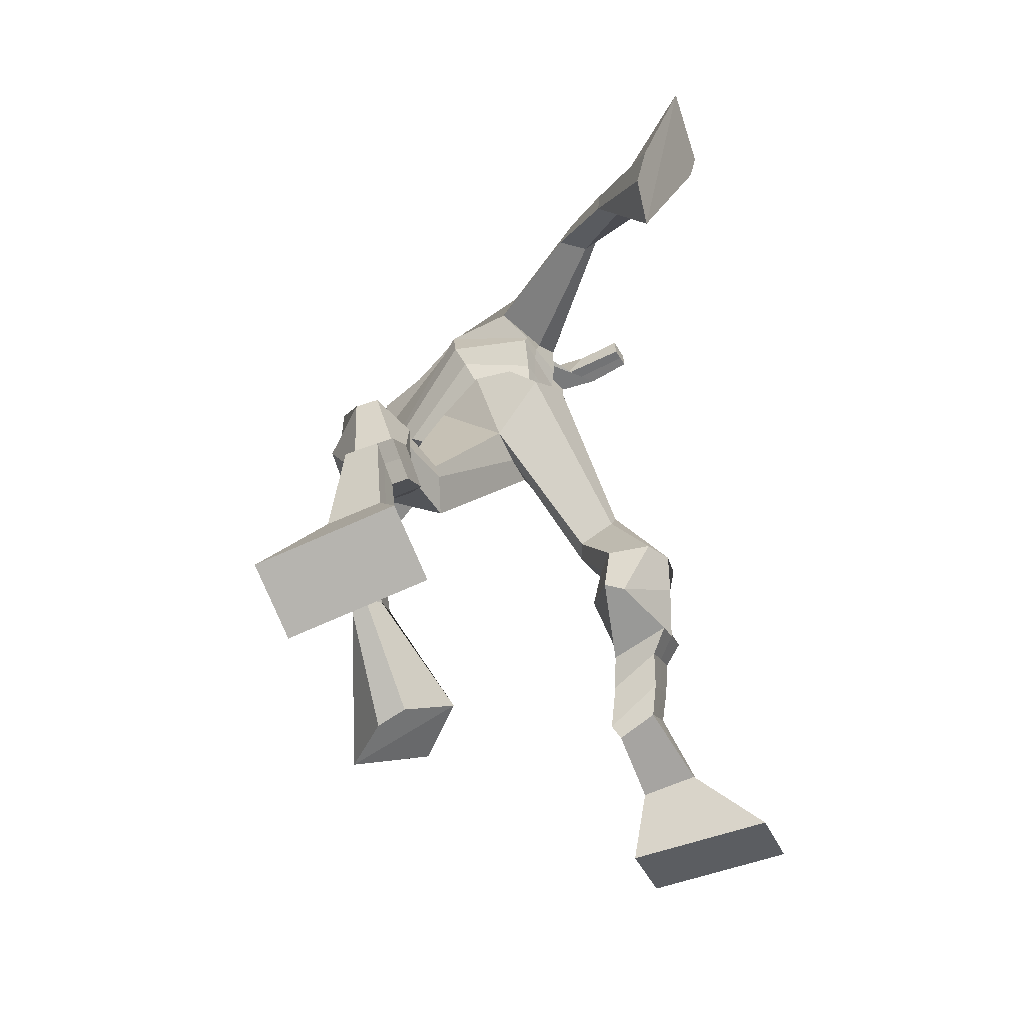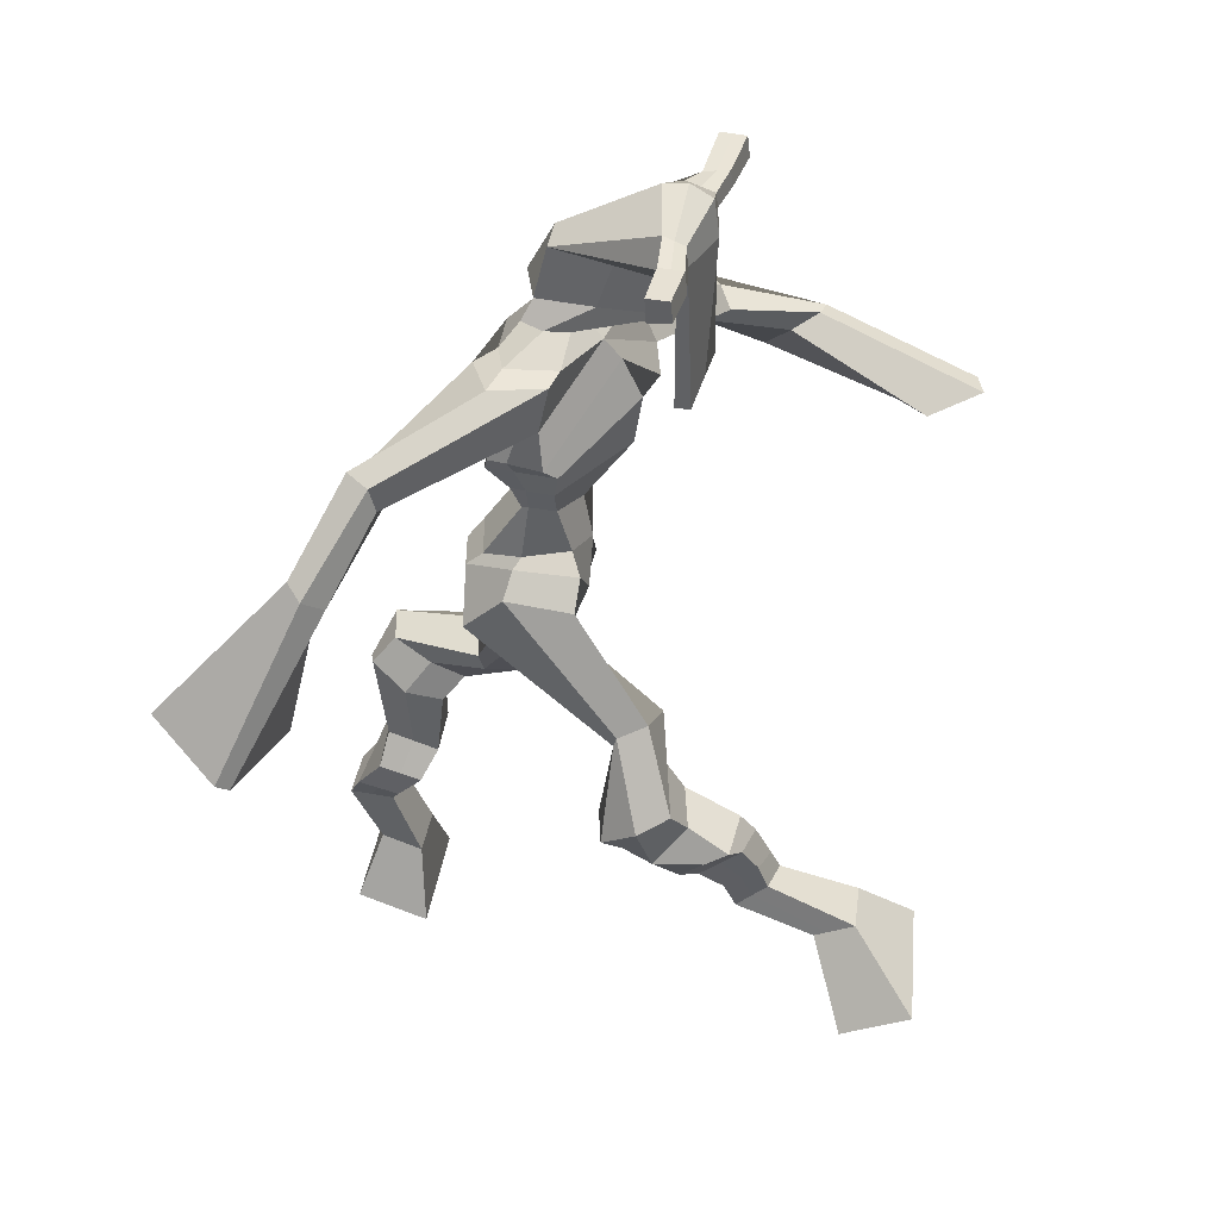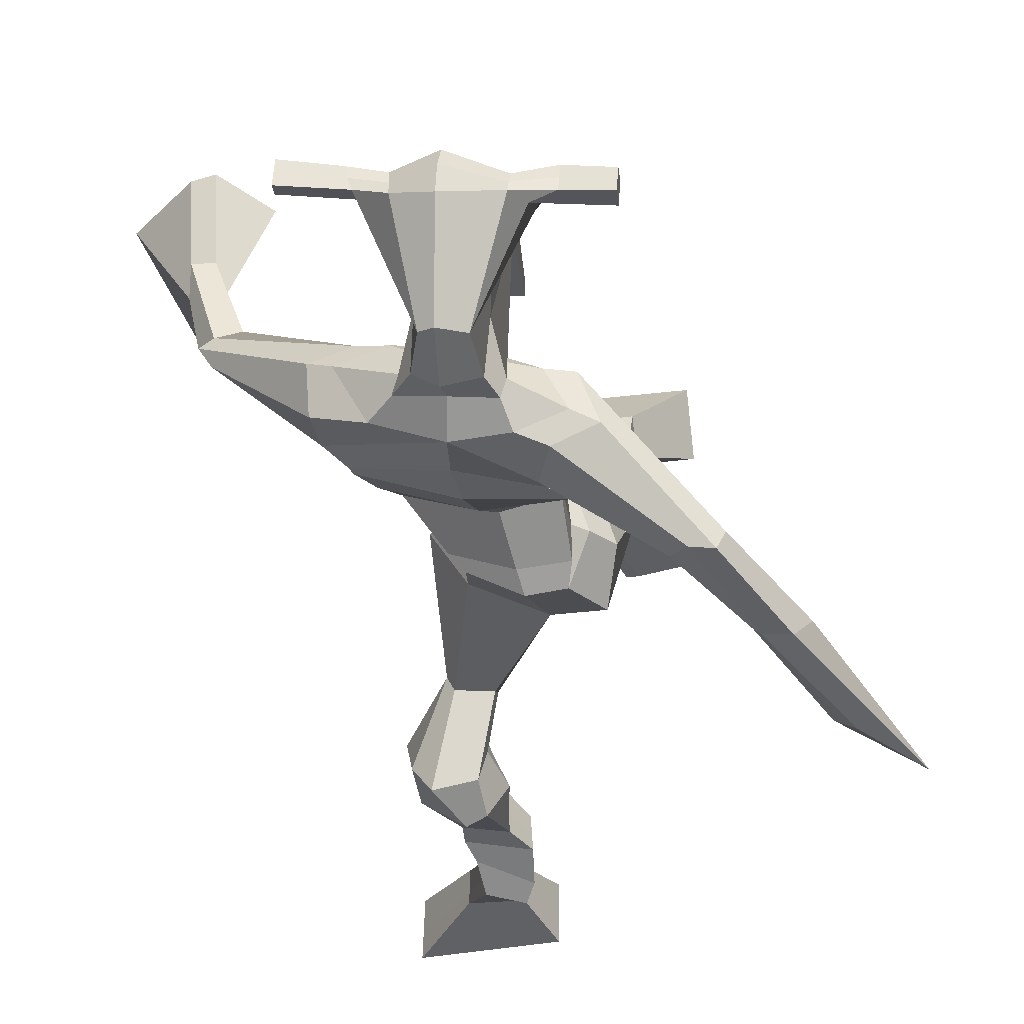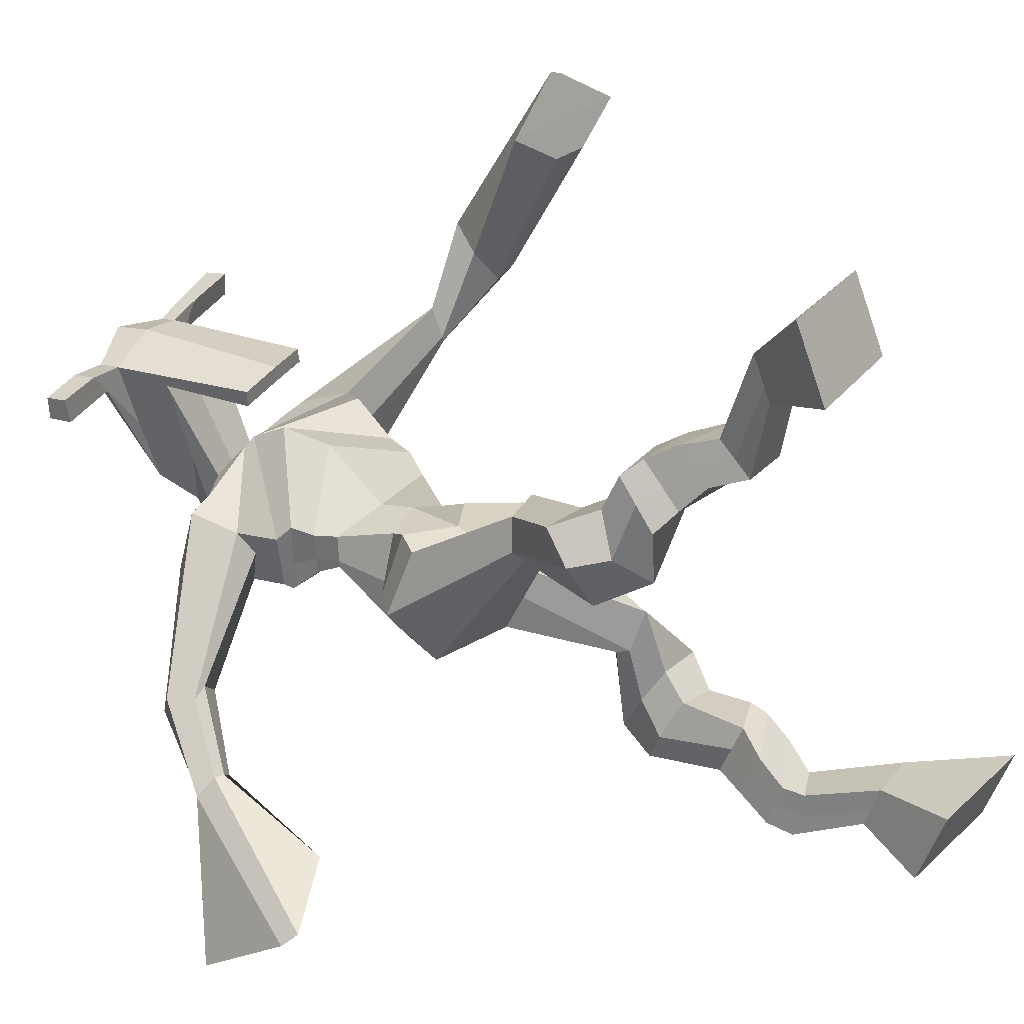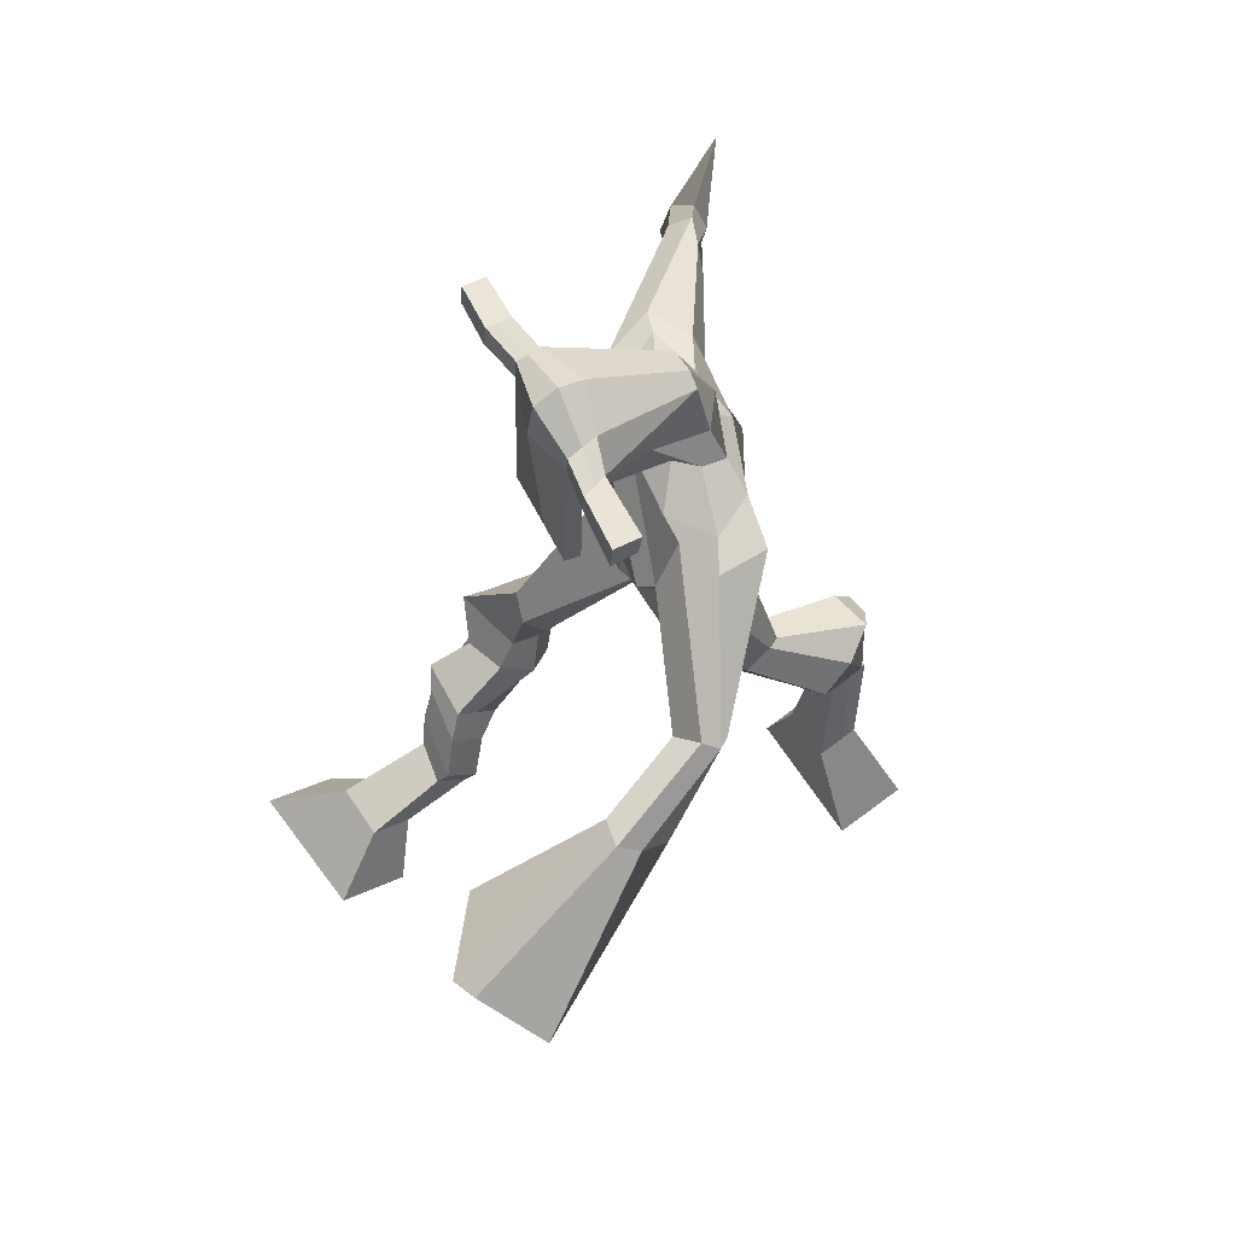
<metadata>
{"format":"obj","ext":"obj","renderer":"f3d","projection":"perspective","resolution":1024,"background":"white","views":[{"elev":-60.4,"azim":-154.1,"up":"+Y"},{"elev":38.9,"azim":-79.7,"up":"+Y"},{"elev":-28.8,"azim":-174.8,"up":"+Z"},{"elev":27.8,"azim":-62.0,"up":"+Z"},{"elev":60.9,"azim":59.0,"up":"+Y"}]}
</metadata>
<code>
o g
v 0.3271 0.8998 -0.1142
v 0.3663 0.8068 -0.0762
v 0.331 0.9252 -0.05558
v 0.3731 0.8513 0.02649
v 0.245 0.9032 -0.1106
v 0.1572 0.798 -0.05855
v 0.2489 0.9287 -0.05169
v 0.164 0.8425 0.04413
v 0.32 0.9168 -0.2184
v 0.3211 0.9601 -0.172
v 0.2603 0.9303 -0.2278
v 0.2613 0.9739 -0.1822
v 0.3284 0.9345 -0.2326
v 0.3294 0.978 -0.1868
v 0.2455 0.9796 -0.2448
v 0.2467 1.023 -0.1954
v 0.3081 0.9949 -0.2581
v 0.3093 1.038 -0.2087
v 0.2305 1.012 -0.2796
v 0.2322 1.063 -0.2182
v 0.2915 1.025 -0.291
v 0.2932 1.076 -0.2297
v 0.2014 1.034 -0.3033
v 0.2037 1.083 -0.2334
v 0.2576 1.058 -0.4021
v 0.2831 1.128 -0.3096
v 0.2306 1.044 -0.3899
v 0.2163 1.113 -0.2942
v 0.2373 1.105 -0.4252
v 0.2783 1.171 -0.3347
v 0.1759 1.102 -0.4113
v 0.1723 1.169 -0.3126
v 0.2935 1.214 -0.3997
v 0.2969 1.254 -0.3441
v 0.2375 1.23 -0.4045
v 0.2535 1.261 -0.3582
v 0.3504 1.321 -0.591
v 0.3533 1.331 -0.4894
v 0.2696 1.387 -0.6201
v 0.2758 1.426 -0.4651
v 0.4305 0.8117 -0.8038
v 0.3866 0.7188 -0.8357
v 0.4313 0.7903 -0.7431
v 0.3882 0.681 -0.7302
v 0.5126 0.8107 -0.8056
v 0.5951 0.6967 -0.8468
v 0.5134 0.7888 -0.7449
v 0.5967 0.6588 -0.7413
v 0.4184 0.9091 -0.8456
v 0.4266 0.8979 -0.7824
v 0.4748 0.9322 -0.8396
v 0.4793 0.913 -0.7794
v 0.4044 0.9428 -0.8283
v 0.4093 0.9234 -0.7682
v 0.4844 0.9724 -0.8043
v 0.4898 0.9493 -0.7432
v 0.4031 0.9813 -0.7926
v 0.4084 0.9583 -0.7315
v 0.4966 1.02 -0.7927
v 0.5048 0.9906 -0.7192
v 0.432 1.028 -0.7833
v 0.4386 0.9978 -0.7097
v 0.4967 1.054 -0.7846
v 0.504 1.015 -0.7087
v 0.4526 1.145 -0.807
v 0.4459 1.093 -0.7007
v 0.4825 1.132 -0.8167
v 0.5133 1.083 -0.713
v 0.4607 1.19 -0.7722
v 0.4625 1.129 -0.6694
v 0.5246 1.19 -0.7853
v 0.567 1.133 -0.6919
v 0.4374 1.193 -0.6416
v 0.4592 1.159 -0.5785
v 0.4906 1.223 -0.6513
v 0.4973 1.186 -0.5983
v 0.4489 1.447 -0.6042
v 0.4947 1.37 -0.4757
v 0.4396 1.783 -0.5845
v 0.4138 1.783 -0.4498
v 0.3334 1.724 -0.6122
v 0.2836 1.715 -0.5117
v 0.6104 1.68 -0.5206
v 0.5547 1.693 -0.4017
v 0.358 1.79 -0.5791
v 0.3225 1.788 -0.4891
v 0.3138 1.794 -0.6031
v 0.2801 1.788 -0.4963
v 0.1773 1.694 -0.7065
v 0.1173 1.687 -0.6865
v 0.1544 1.728 -0.7117
v 0.1078 1.727 -0.6934
v 0.08007 1.61 -0.7672
v 0.02361 1.595 -0.7342
v 0.07075 1.623 -0.781
v 0.007223 1.614 -0.7617
v -0.0154 1.477 -0.8334
v -0.1053 1.386 -0.8398
v -0.04279 1.509 -0.86
v -0.1203 1.403 -0.8541
v 0.5393 1.77 -0.5444
v 0.5132 1.776 -0.4373
v 0.6138 1.761 -0.5271
v 0.5556 1.772 -0.434
v 0.7447 1.638 -0.3814
v 0.7256 1.647 -0.3231
v 0.7636 1.651 -0.3784
v 0.7595 1.666 -0.3432
v 0.7776 1.562 -0.2783
v 0.7713 1.627 -0.1996
v 0.8098 1.555 -0.2663
v 0.8069 1.619 -0.1935
v 0.7944 1.475 -0.08038
v 0.8089 1.493 0.04367
v 0.8493 1.461 -0.07804
v 0.8435 1.496 0.03165
v 0.4302 2.013 -0.3783
v 0.4249 2.002 -0.3096
v 0.3472 1.988 -0.3633
v 0.3449 1.977 -0.332
v 0.4893 1.987 -0.3577
v 0.491 1.971 -0.3167
v 0.4925 1.883 -0.3347
v 0.4259 1.887 -0.3399
v 0.352 1.869 -0.3453
v 0.3876 1.852 -0.5373
v 0.4772 1.848 -0.5257
v 0.4395 1.865 -0.5556
v 0.4918 1.949 -0.3143
v 0.3443 1.947 -0.3298
v 0.4597 1.925 -0.5157
v 0.4384 1.936 -0.5177
v 0.4216 1.949 -0.3016
v 0.3976 1.925 -0.5205
v 0.2186 1.976 -0.3637
v 0.2161 1.977 -0.3309
v 0.2155 1.946 -0.328
v 0.2181 1.941 -0.3615
v 0.6311 1.982 -0.3342
v 0.6281 1.981 -0.2956
v 0.6293 1.949 -0.292
v 0.6321 1.954 -0.3278
v 0.3162 1.567 -0.5438
v 0.3972 1.559 -0.5607
v 0.5245 1.546 -0.5223
v 0.5206 1.55 -0.4857
v 0.3918 1.542 -0.4733
v 0.3139 1.568 -0.4949
v 0.3118 1.6 -0.5579
v 0.5409 1.581 -0.467
v 0.3042 1.601 -0.4965
v 0.4159 1.63 -0.5961
v 0.5529 1.579 -0.5276
v 0.4027 1.632 -0.4063
v 0.5479 1.949 -0.3032
v 0.547 1.975 -0.3061
v 0.5352 1.975 -0.3418
v 0.5177 1.954 -0.3435
v 0.2877 1.978 -0.36
v 0.285 1.979 -0.3244
v 0.2843 1.946 -0.3213
v 0.3255 1.95 -0.3563
v 0.4264 1.732 -0.3162
v 0.423 1.732 -0.3385
v 0.3485 1.731 -0.3446
v 0.489 1.732 -0.3331
v 0.4847 1.732 -0.3115
v 0.3484 1.731 -0.3225
v 0.4267 1.817 -0.4835
v 0.3706 1.826 -0.5516
v 0.4688 1.81 -0.475
v 0.381 1.81 -0.487
v 0.504 1.815 -0.5344
v 0.4352 1.824 -0.5446
v 0.3024 1.636 -0.5892
v 0.5489 1.618 -0.4558
v 0.2981 1.634 -0.4898
v 0.4307 1.682 -0.6079
v 0.5793 1.615 -0.5261
v 0.4009 1.706 -0.3945
v 0.2999 1.651 -0.5856
v 0.5271 1.658 -0.3913
v 0.2856 1.651 -0.507
v 0.4392 1.744 -0.6013
v 0.5834 1.63 -0.5257
v 0.4053 1.761 -0.4233
v 0.3813 1.493 -0.61
v 0.4718 1.478 -0.5747
v 0.3798 1.484 -0.4584
v 0.309 1.487 -0.5977
v 0.4507 1.478 -0.4874
v 0.3333 1.489 -0.4786
v 0.1604 0.8187 -0.01083
v 0.3283 0.9083 -0.09495
v 0.2463 0.9117 -0.09117
v 0.3694 0.8275 -0.02847
v 0.3205 0.9388 -0.1952
v 0.2608 0.9523 -0.2048
v 0.3289 0.9564 -0.2097
v 0.2461 1.001 -0.2201
v 0.3087 1.016 -0.2334
v 0.2314 1.038 -0.2489
v 0.2923 1.051 -0.2604
v 0.2026 1.059 -0.2684
v 0.2957 1.094 -0.3579
v 0.1731 1.077 -0.3376
v 0.269 1.138 -0.3825
v 0.1634 1.135 -0.3596
v 0.3063 1.215 -0.3743
v 0.2322 1.249 -0.3991
v 0.3551 1.33 -0.5324
v 0.2519 1.454 -0.5588
v 0.5959 0.6791 -0.7978
v 0.4308 0.8046 -0.7838
v 0.5128 0.8034 -0.7855
v 0.3873 0.7012 -0.7867
v 0.4227 0.9036 -0.8141
v 0.4773 0.9225 -0.8097
v 0.407 0.9332 -0.7983
v 0.4871 0.9608 -0.7738
v 0.4057 0.9698 -0.7621
v 0.5007 1.005 -0.756
v 0.4353 1.013 -0.7465
v 0.5004 1.035 -0.7467
v 0.4241 1.117 -0.7518
v 0.5479 1.111 -0.7699
v 0.451 1.159 -0.7173
v 0.5556 1.163 -0.7406
v 0.4351 1.172 -0.6325
v 0.5011 1.226 -0.6329
v 0.5007 1.446 -0.5267
v 0.296 1.694 -0.5444
v 0.5847 1.686 -0.4656
v 0.2893 1.805 -0.5584
v 0.2523 1.794 -0.5727
v 0.142 1.686 -0.6794
v 0.1199 1.742 -0.7232
v 0.05337 1.6 -0.7486
v 0.03161 1.626 -0.7847
v -0.006399 1.411 -0.7856
v -0.126 1.521 -0.9233
v 0.5826 1.79 -0.4729
v 0.6185 1.768 -0.4533
v 0.7219 1.628 -0.3649
v 0.7789 1.667 -0.359
v 0.7655 1.596 -0.2396
v 0.8144 1.585 -0.2258
v 0.7184 1.503 -0.03231
v 0.9276 1.454 -0.02397
v 0.4273 2.019 -0.3426
v 0.346 1.982 -0.3477
v 0.4901 1.979 -0.3372
v 0.4727 1.864 -0.4438
v 0.3803 1.853 -0.4529
v 0.477 1.937 -0.4149
v 0.3697 1.936 -0.4253
v 0.2174 1.977 -0.3473
v 0.2168 1.944 -0.3448
v 0.6296 1.982 -0.3149
v 0.6307 1.952 -0.3099
v 0.5232 1.548 -0.5047
v 0.316 1.568 -0.5345
v 0.5476 1.58 -0.5028
v 0.3089 1.6 -0.5355
v 0.5328 1.951 -0.3233
v 0.5411 1.975 -0.3239
v 0.3049 1.948 -0.3388
v 0.2864 1.979 -0.3422
v 0.3636 1.819 -0.5202
v 0.4967 1.812 -0.5021
v 0.5661 1.616 -0.5024
v 0.3017 1.635 -0.5501
v 0.5752 1.633 -0.5026
v 0.2961 1.651 -0.5583
v 0.3097 1.487 -0.544
v 0.4709 1.468 -0.5249
v 0.3725 1.463 -0.6338
v 0.45 1.467 -0.5971
v 0.3664 1.405 -0.4619
v 0.3157 1.46 -0.6237
v 0.4665 1.45 -0.4841
v 0.3114 1.462 -0.4635
v 0.4826 1.457 -0.521
v 0.286 1.482 -0.552
f 1 5 11 9
f 4 3 7 8
f 193 195 5 6
f 193 196 4 8
f 196 194 3 4
f 6 5 1 2
f 198 12 16 200
f 7 3 10 12
f 195 7 12 198
f 194 1 9 197
f 200 16 20 202
f 12 10 14 16
f 9 11 15 13
f 197 9 13 199
f 20 18 22 24
f 16 14 18 20
f 13 15 19 17
f 199 13 17 201
f 21 23 27 25
f 17 19 23 21
f 201 17 21 203
f 202 20 24 204
f 206 28 32 208
f 203 21 25 205
f 204 24 28 206
f 24 22 26 28
f 29 31 35 33
f 28 26 30 32
f 25 27 31 29
f 205 25 29 207
f 209 33 37 211
f 207 29 33 209
f 208 32 36 210
f 32 30 34 36
f 185 184 79 83
f 210 36 40 212
f 36 34 38 40
f 33 35 39 37
f 41 49 51 45
f 44 48 47 43
f 213 46 45 215
f 213 48 44 216
f 216 44 43 214
f 46 42 41 45
f 218 220 56 52
f 47 52 50 43
f 215 218 52 47
f 214 217 49 41
f 220 222 60 56
f 52 56 54 50
f 49 53 55 51
f 217 219 53 49
f 60 64 62 58
f 56 60 58 54
f 53 57 59 55
f 219 221 57 53
f 61 65 67 63
f 57 61 63 59
f 221 223 61 57
f 222 224 64 60
f 226 228 72 68
f 223 225 65 61
f 224 226 68 64
f 64 68 66 62
f 69 73 75 71
f 68 72 70 66
f 65 69 71 67
f 225 227 69 65
f 229 211 37 73
f 227 229 73 69
f 228 230 76 72
f 72 76 74 70
f 184 181 81 79
f 230 231 78 76
f 76 78 38 74
f 73 37 77 75
f 268 159 135 257
f 133 129 122 118
f 186 182 84 80
f 274 183 82 232
f 273 185 83 233
f 183 186 80 82
f 234 235 88 86
f 82 88 92 90
f 82 80 86 88
f 79 81 87 85
f 90 92 96 94
f 235 87 91 237
f 232 82 90 236
f 87 81 89 91
f 95 93 97 99
f 236 90 94 238
f 91 89 93 95
f 237 91 95 239
f 240 98 100 241
f 239 95 99 241
f 94 96 100 98
f 238 94 98 240
f 242 102 104 243
f 83 79 101 103
f 80 84 104 102
f 104 84 106 108
f 108 106 110 112
f 83 103 107 105
f 233 83 105 244
f 243 104 108 245
f 109 111 115 113
f 245 108 112 247
f 105 107 111 109
f 244 105 109 246
f 248 113 115 249
f 246 109 113 248
f 112 110 114 116
f 247 112 116 249
f 250 117 119 251
f 250 118 122 252
f 156 155 141 140
f 131 132 117 121
f 132 134 119 117
f 130 133 118 120
f 172 169 124 125
f 174 170 126 128
f 173 174 128 127
f 270 173 127 253
f 169 171 123 124
f 269 172 125 254
f 129 133 163 167
f 128 126 134 132
f 127 128 132 131
f 253 127 131 255
f 130 125 165 168
f 254 125 130 256
f 258 137 136 257
f 161 160 136 137
f 267 161 137 258
f 159 162 138 135
f 260 142 139 259
f 158 157 139 142
f 266 156 140 259
f 265 158 142 260
f 192 189 147 148
f 276 188 145 261
f 275 192 148 262
f 189 191 146 147
f 187 190 143 144
f 188 187 144 145
f 148 147 154 151
f 261 145 153 263
f 262 148 151 264
f 147 146 150 154
f 144 143 149 152
f 145 144 152 153
f 255 131 158 265
f 252 122 156 266
f 131 121 157 158
f 122 129 155 156
f 119 134 162 159
f 256 130 161 267
f 130 120 160 161
f 251 119 159 268
f 165 164 163 168
f 164 166 167 163
f 133 130 168 163
f 123 129 167 166
f 124 123 166 164
f 125 124 164 165
f 234 86 172 269
f 80 102 171 169
f 242 101 173 270
f 101 79 174 173
f 79 85 170 174
f 86 80 169 172
f 151 154 180 177
f 263 153 179 271
f 264 151 177 272
f 154 150 176 180
f 152 149 175 178
f 153 152 178 179
f 177 180 186 183
f 271 179 185 273
f 272 177 183 274
f 180 176 182 186
f 178 175 181 184
f 179 178 184 185
f 278 277 187 188
f 277 280 190 187
f 279 281 191 189
f 284 282 192 275
f 283 278 188 276
f 282 279 189 192
f 281 283 276 191
f 280 284 275 190
f 175 272 274 181
f 176 271 273 182
f 149 264 272 175
f 150 263 271 176
f 102 242 270 171
f 85 234 269 170
f 120 251 268 160
f 134 256 267 162
f 121 252 266 157
f 129 255 265 155
f 143 262 264 149
f 146 261 263 150
f 190 275 262 143
f 191 276 261 146
f 155 265 260 141
f 157 266 259 139
f 141 260 259 140
f 162 267 258 138
f 138 258 257 135
f 126 254 256 134
f 123 253 255 129
f 170 269 254 126
f 171 270 253 123
f 117 250 252 121
f 118 250 251 120
f 111 247 249 115
f 110 246 248 114
f 114 248 249 116
f 106 244 246 110
f 107 245 247 111
f 103 243 245 107
f 84 233 244 106
f 101 242 243 103
f 93 238 240 97
f 96 239 241 100
f 97 240 241 99
f 92 237 239 96
f 89 236 238 93
f 81 232 236 89
f 88 235 237 92
f 85 87 235 234
f 182 273 233 84
f 181 274 232 81
f 160 268 257 136
f 75 77 231 230
f 71 75 230 228
f 70 74 229 227
f 74 38 211 229
f 66 70 227 225
f 63 67 226 224
f 62 66 225 223
f 67 71 228 226
f 59 63 224 222
f 58 62 223 221
f 54 58 221 219
f 50 54 219 217
f 55 59 222 220
f 43 50 217 214
f 45 51 218 215
f 51 55 220 218
f 42 216 214 41
f 46 213 216 42
f 48 213 215 47
f 35 210 212 39
f 31 208 210 35
f 30 207 209 34
f 34 209 211 38
f 26 205 207 30
f 23 204 206 27
f 22 203 205 26
f 27 206 208 31
f 19 202 204 23
f 18 201 203 22
f 14 199 201 18
f 10 197 199 14
f 15 200 202 19
f 3 194 197 10
f 5 195 198 11
f 11 198 200 15
f 2 1 194 196
f 6 2 196 193
f 8 7 195 193
f 39 212 284 280
f 78 231 283 281
f 40 38 279 282
f 231 77 278 283
f 212 40 282 284
f 38 78 281 279
f 37 39 280 277
f 77 37 277 278

</code>
